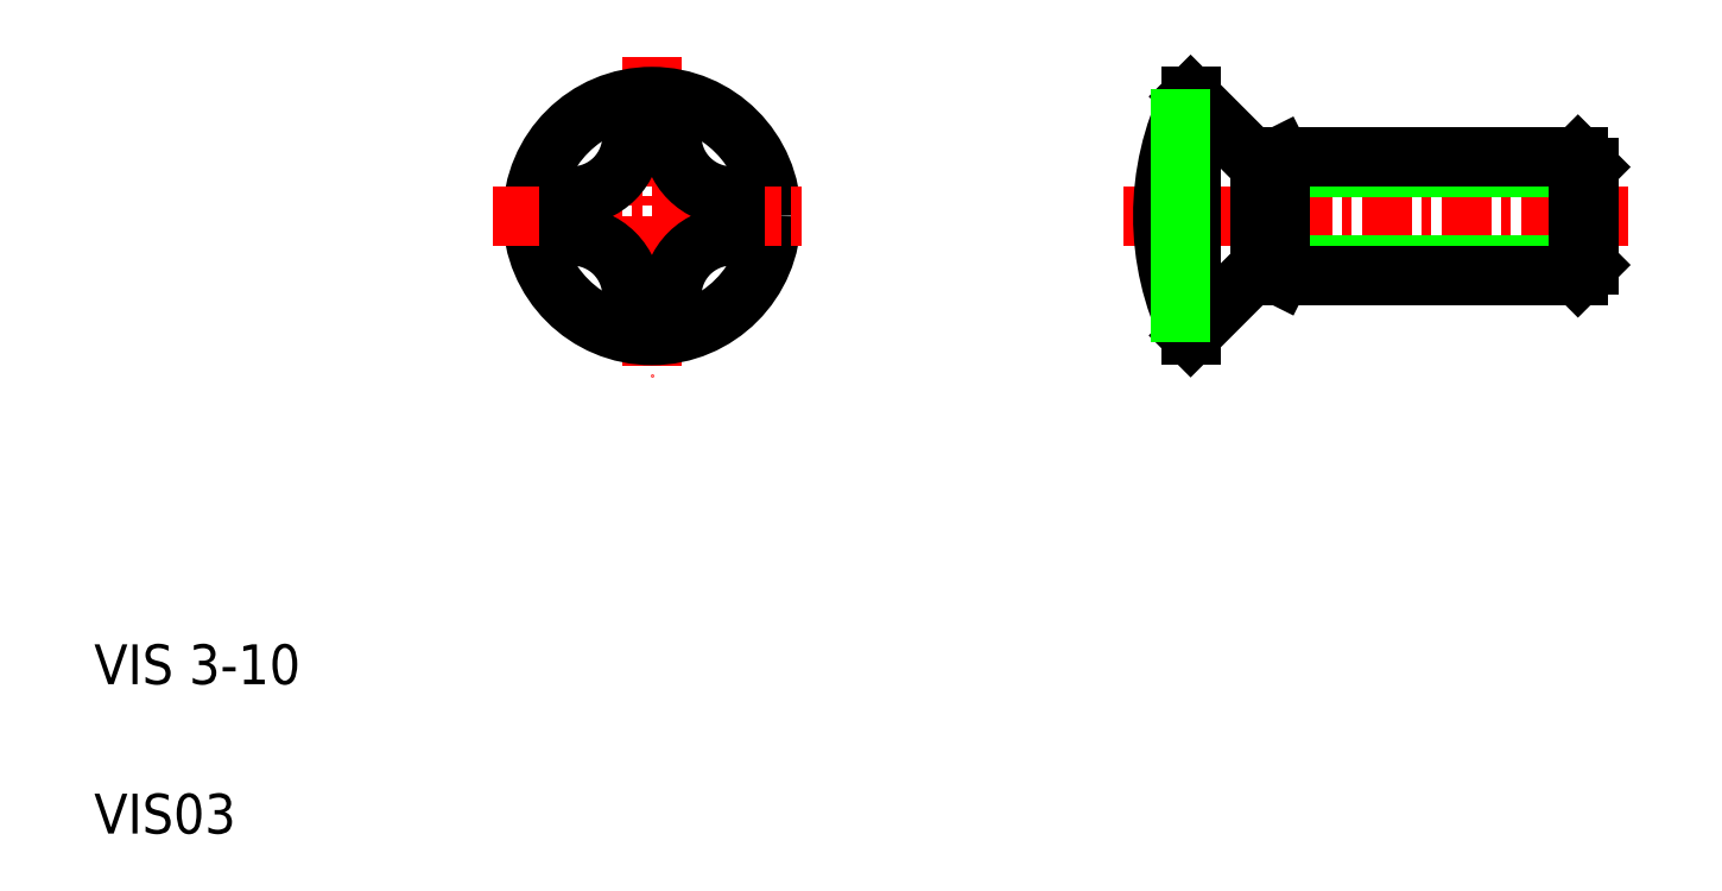
<metadata>
{"format":"dxf","ext":"dxf","renderer":"ezdxf+matplotlib","layout":"modelspace","background":"white","min_lineweight":24,"dpi":150}
</metadata>
<code>
0
SECTION
2
ENTITIES
0
LINE
8
0
10
30.04
20
15.01
30
0
11
31.79
21
16.76
31
0
0
LINE
8
0
10
30.04
20
21.01
30
0
11
31.79
21
19.26
31
0
0
LINE
8
CENTER
10
28.34
20
18.01
30
0
11
41.04
21
18.01
31
0
0
LINE
8
CENTER
10
16.51
20
22.01
30
0
11
16.51
21
14.01
31
0
0
TEXT
8
0
10
2.5
20
6.25
30
0
40
1
1
VIS 3-10
0
TEXT
8
0
10
2.5
20
2.5
30
0
40
1
1
VIS03
0
CIRCLE
8
0
10
16.51
20
18.01
30
0
40
3
0
LINE
8
CENTER
10
12.51
20
18.01
30
0
11
20.51
21
18.01
31
0
0
ARC
8
0
10
18.51
20
20.01
30
0
40
1.5
50
180
51
270
0
LINE
8
0
10
18.61
20
18.01
30
0
11
18.61
21
18.51
31
0
0
ARC
8
0
10
14.51
20
20.01
30
0
40
1.5
50
270
51
0
0
LINE
8
0
10
14.41
20
18.01
30
0
11
14.41
21
18.51
31
0
0
ARC
8
0
10
14.51
20
16.01
30
0
40
1.5
50
0
51
90
0
LINE
8
0
10
14.41
20
17.51
30
0
11
14.51
21
17.51
31
0
0
LINE
8
0
10
14.41
20
18.01
30
0
11
14.41
21
17.51
31
0
0
ARC
8
0
10
18.51
20
16.01
30
0
40
1.5
50
90
51
180
0
LINE
8
0
10
17.01
20
15.91
30
0
11
16.51
21
15.91
31
0
0
LINE
8
0
10
16.01
20
15.91
30
0
11
16.51
21
15.91
31
0
0
LINE
8
0
10
16.01
20
16.01
30
0
11
16.01
21
15.91
31
0
0
LINE
8
0
10
17.01
20
16.01
30
0
11
17.01
21
15.91
31
0
0
LINE
8
0
10
18.61
20
17.51
30
0
11
18.51
21
17.51
31
0
0
LINE
8
0
10
18.61
20
18.01
30
0
11
18.61
21
17.51
31
0
0
LINE
8
0
10
14.41
20
18.51
30
0
11
14.51
21
18.51
31
0
0
LINE
8
0
10
17.01
20
20.11
30
0
11
16.51
21
20.11
31
0
0
LINE
8
0
10
16.01
20
20.11
30
0
11
16.51
21
20.11
31
0
0
LINE
8
0
10
16.01
20
20.01
30
0
11
16.01
21
20.11
31
0
0
LINE
8
0
10
17.01
20
20.01
30
0
11
17.01
21
20.11
31
0
0
LINE
8
0
10
18.61
20
18.51
30
0
11
18.51
21
18.51
31
0
0
LINE
8
0
10
30.04
20
21.01
30
0
11
30.04
21
15.01
31
0
0
ARC
8
0
10
36.12
20
18.01
30
0
40
6.779
50
153.7
51
206.3
0
LINE
8
0
10
29.79
20
20.43
30
0
11
29.79
21
15.58
31
0
0
LINE
8
0
10
31.79
20
19.24
30
0
11
40.04
21
19.24
31
0
0
LINE
8
0
10
32.29
20
19.51
30
0
11
39.77
21
19.51
31
0
0
LINE
8
0
10
31.79
20
16.78
30
0
11
40.04
21
16.78
31
0
0
LINE
8
0
10
32.29
20
16.51
30
0
11
39.77
21
16.51
31
0
0
LINE
8
0
10
31.79
20
19.26
30
0
11
31.79
21
16.76
31
0
0
LINE
8
0
10
32.29
20
19.51
30
0
11
32.29
21
16.51
31
0
0
LINE
8
0
10
32.29
20
16.51
30
0
11
31.79
21
16.76
31
0
0
LINE
8
0
10
31.79
20
19.26
30
0
11
32.29
21
19.51
31
0
0
LINE
8
0
10
40.04
20
19.24
30
0
11
40.04
21
16.78
31
0
0
LINE
8
0
10
39.77
20
19.51
30
0
11
39.77
21
16.51
31
0
0
LINE
8
0
10
40.04
20
16.78
30
0
11
39.77
21
16.51
31
0
0
LINE
8
0
10
40.04
20
19.24
30
0
11
39.77
21
19.51
31
0
0
ENDSEC
0
EOF

</code>
